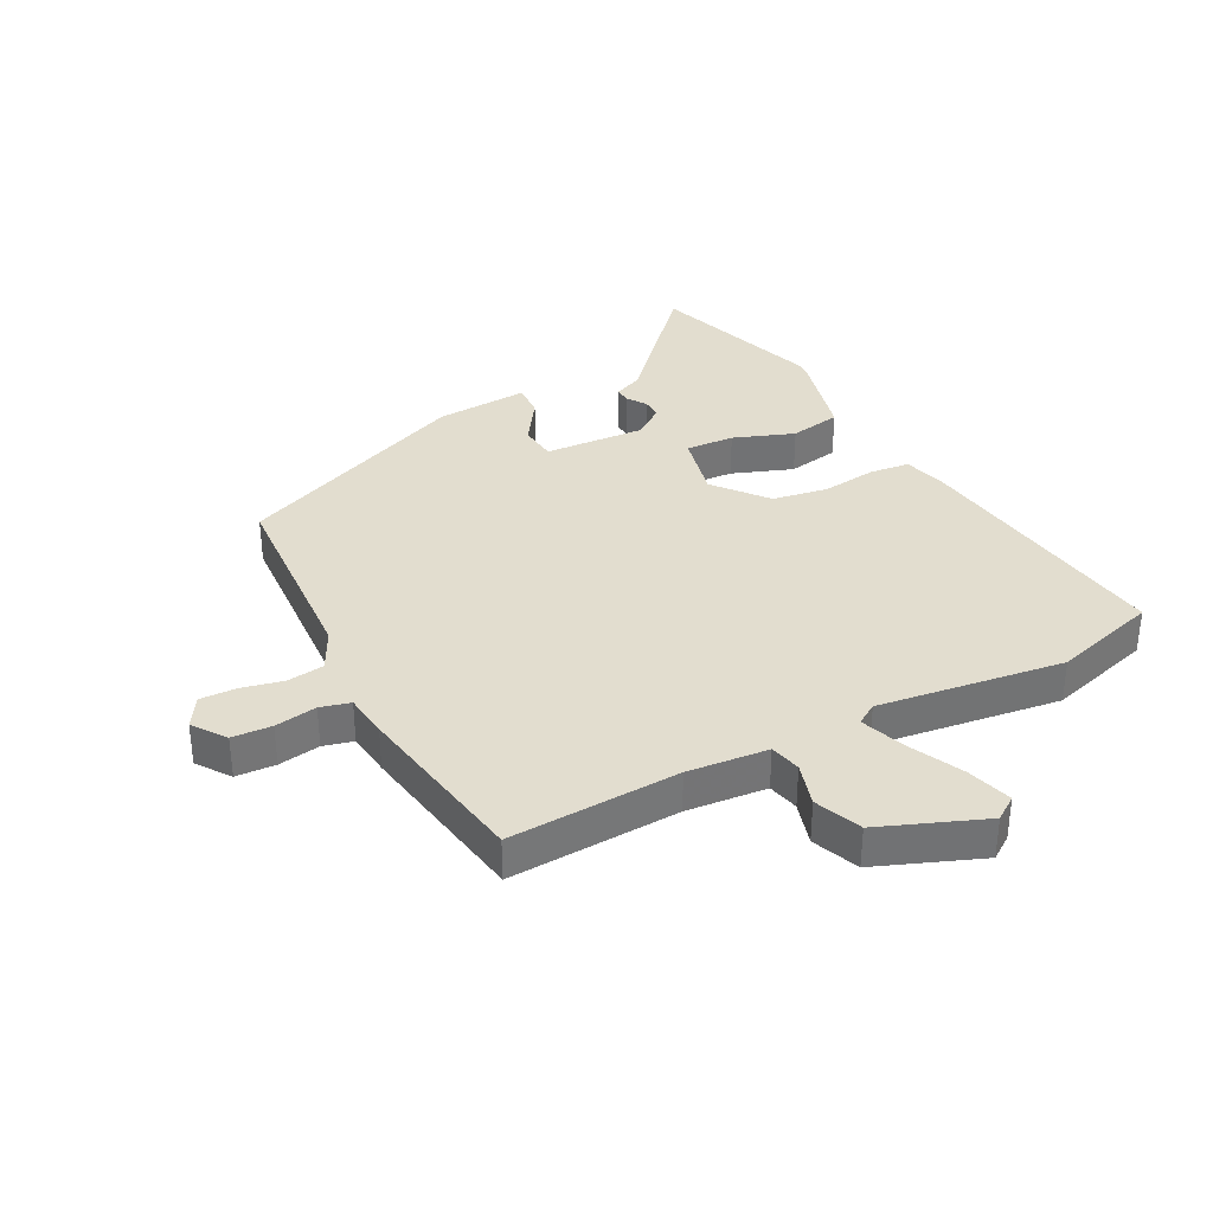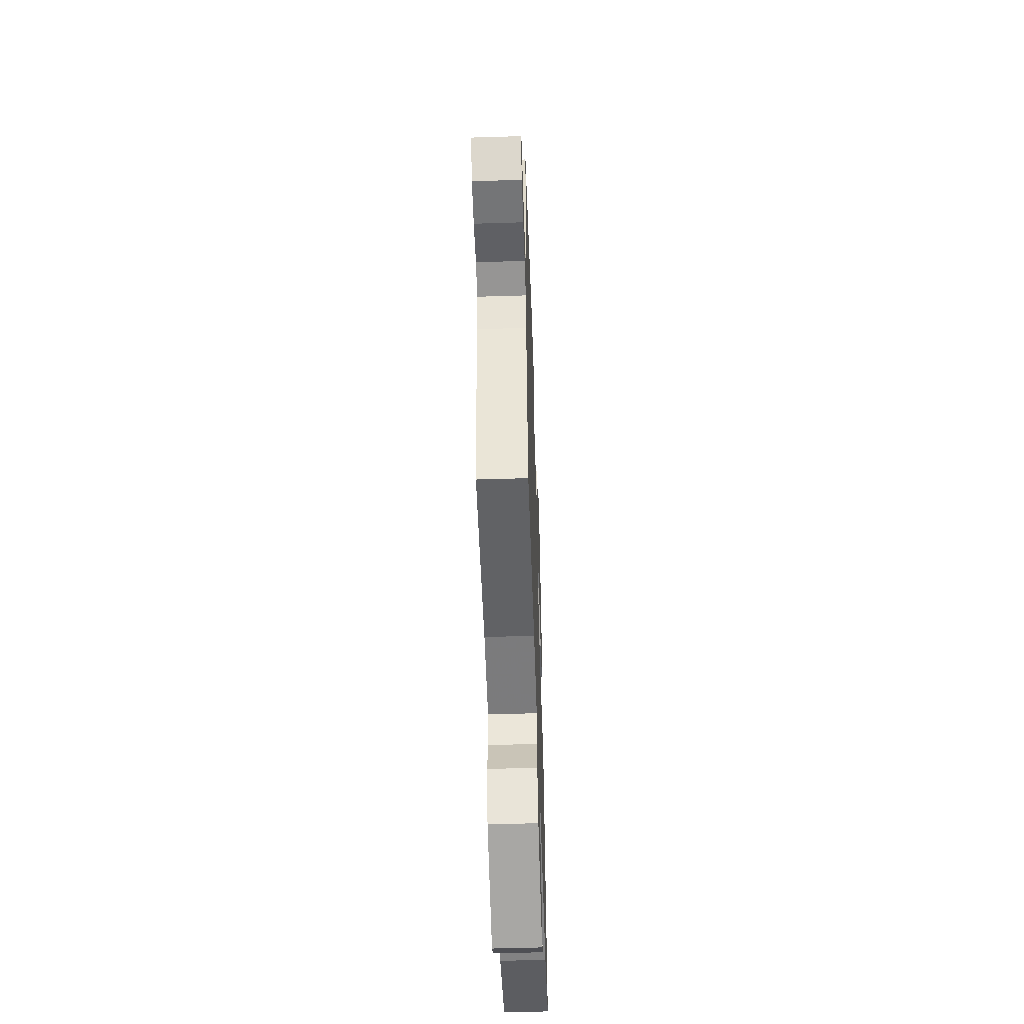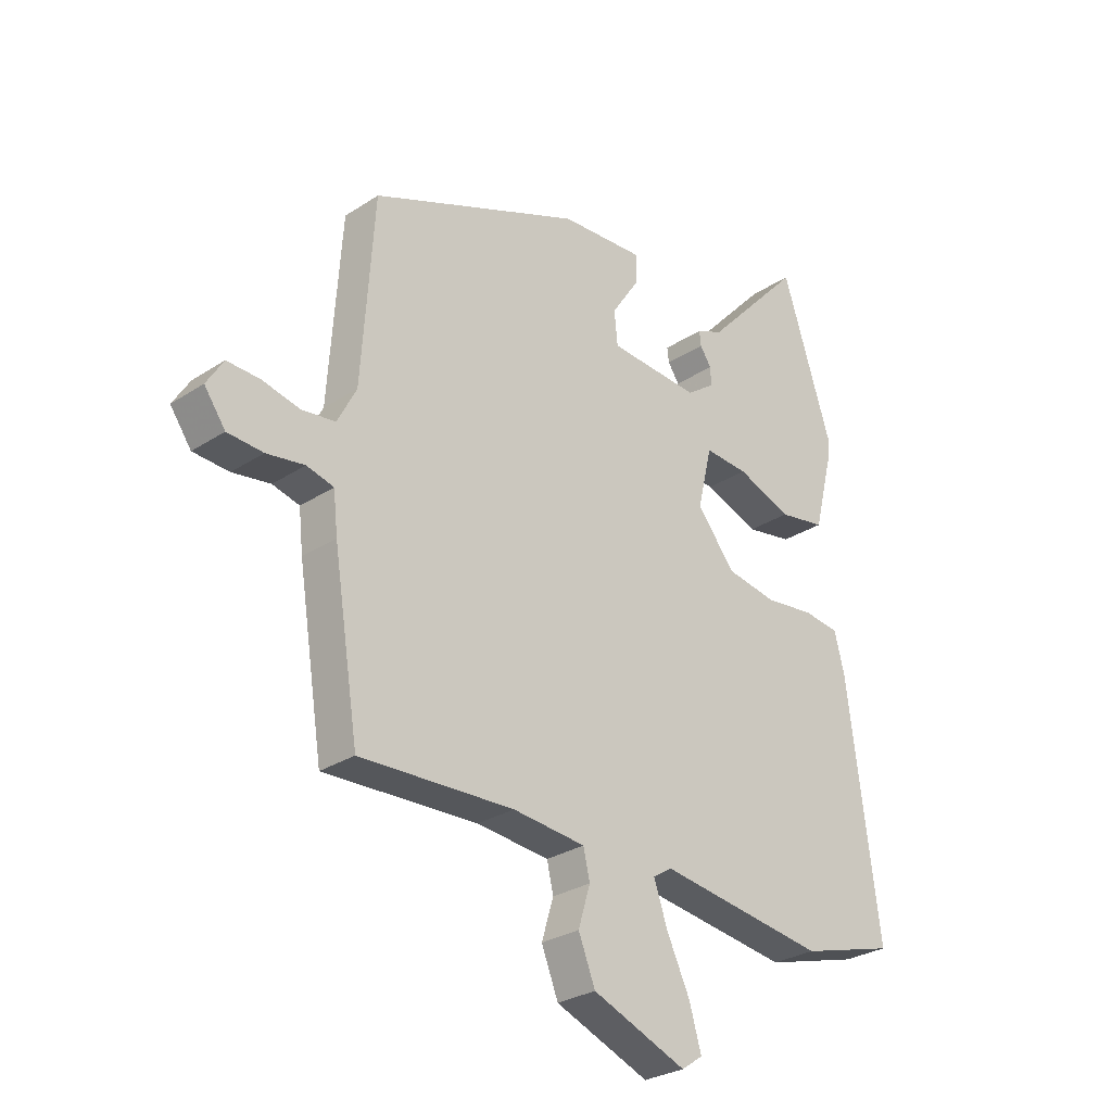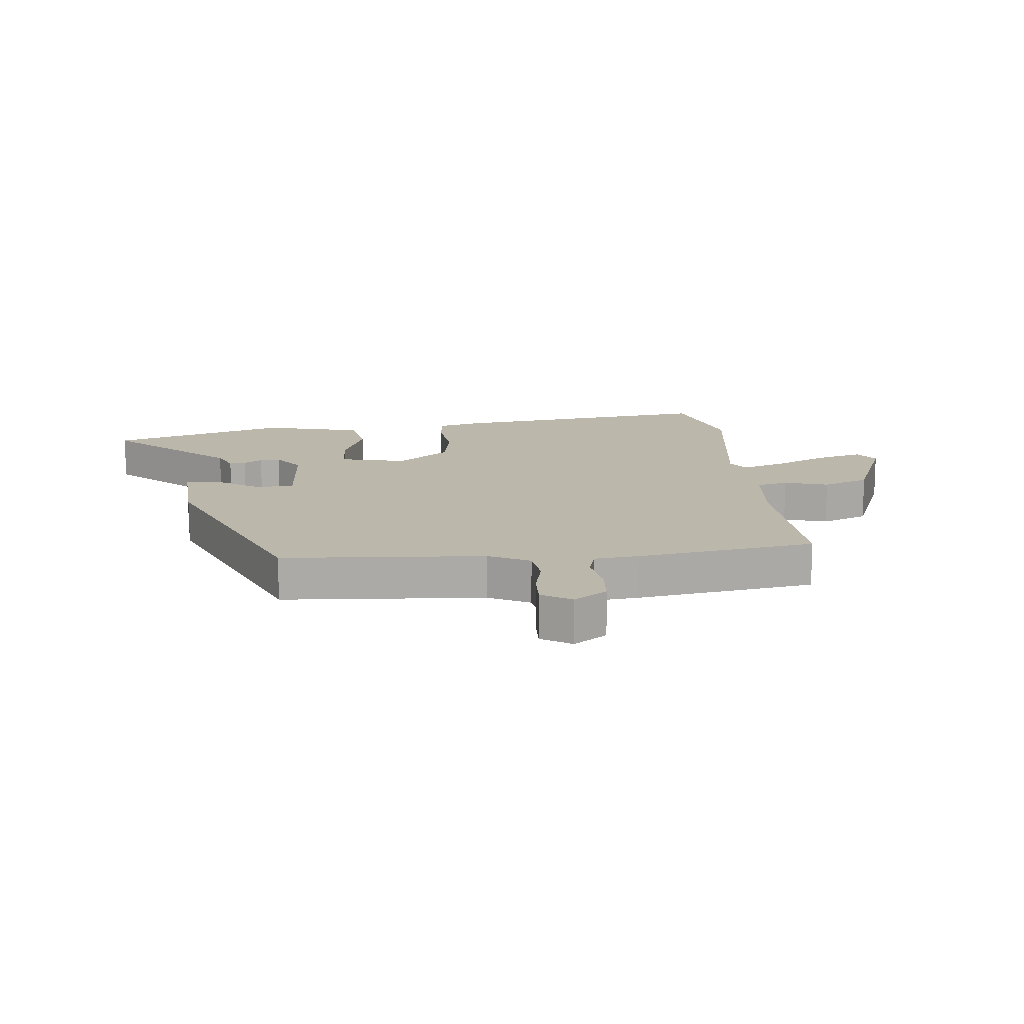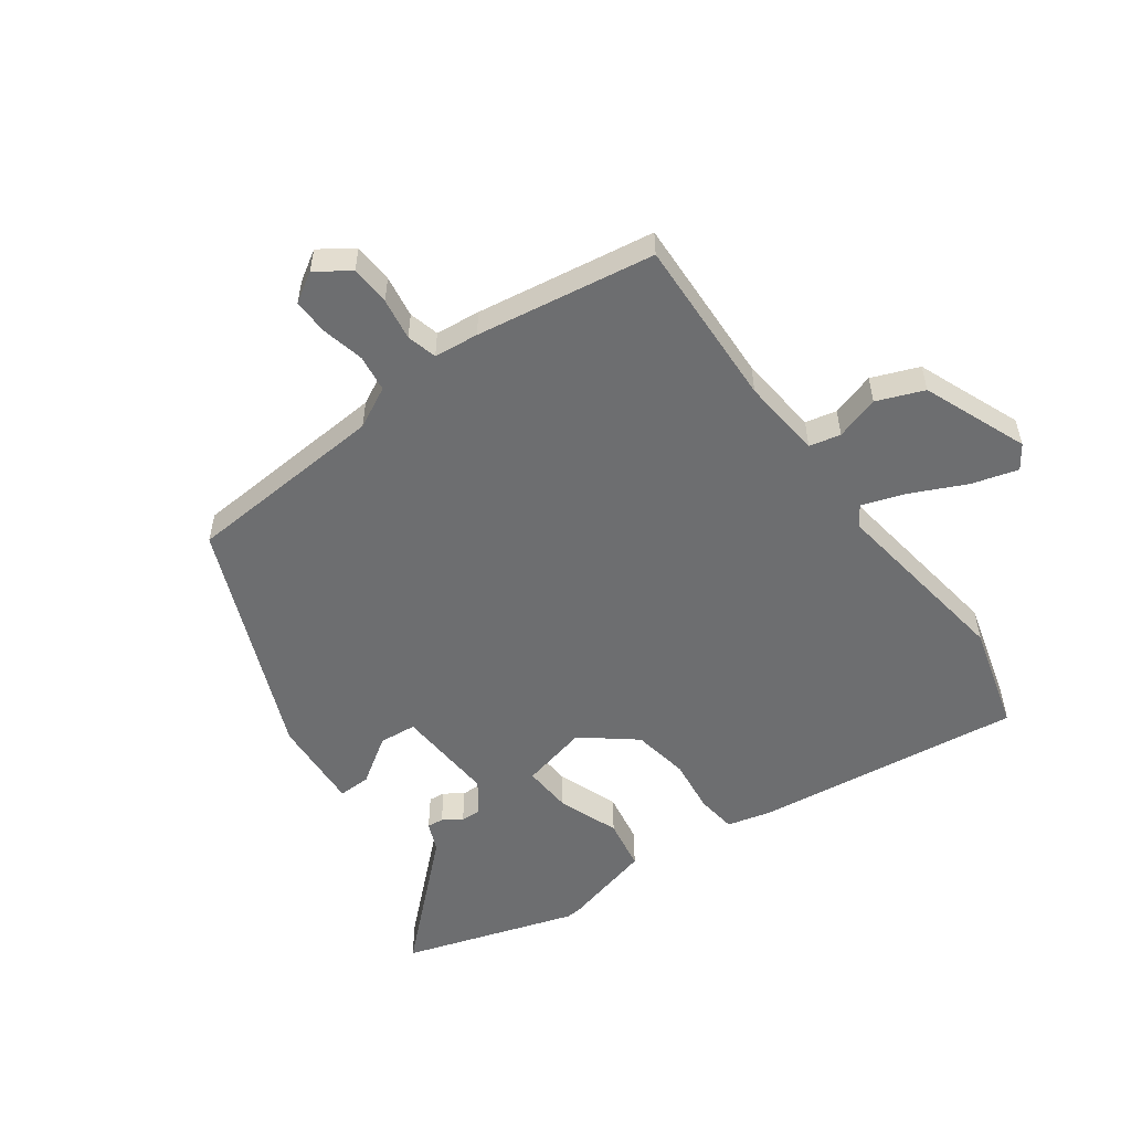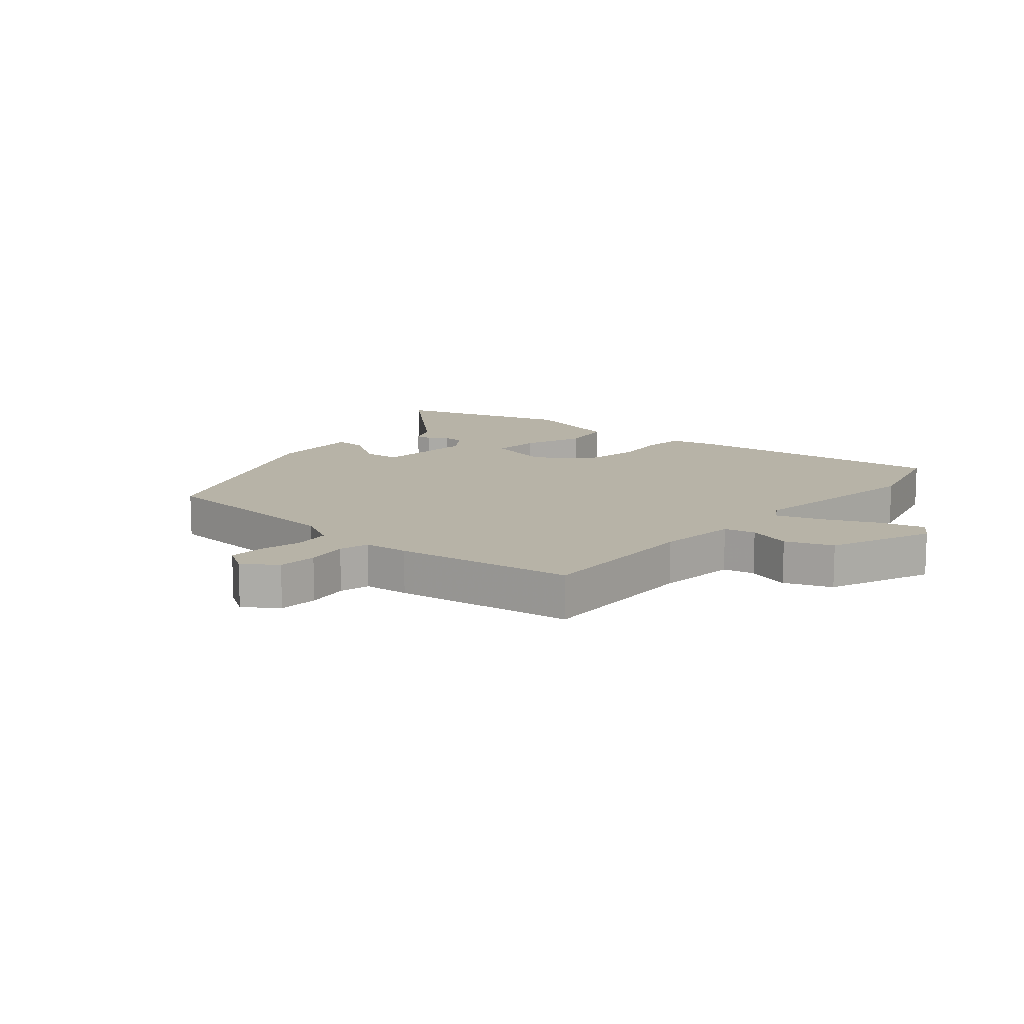
<metadata>
{"format":"obj","ext":"obj","renderer":"f3d","projection":"perspective","resolution":1024,"background":"white","views":[{"elev":35.0,"azim":152.1,"up":"+Y"},{"elev":-53.0,"azim":91.9,"up":"+Z"},{"elev":-28.5,"azim":134.5,"up":"+Z"},{"elev":14.2,"azim":84.2,"up":"+Y"},{"elev":-54.3,"azim":126.1,"up":"+Y"},{"elev":12.6,"azim":131.1,"up":"+Y"}]}
</metadata>
<code>
v 0.485 0.07 0.38
v 0.508 0.07 0.044
v 0.543 0.07 -0.024
v 0.605 0.07 -0.032
v 0.675 0.07 -0.016
v 0.735 0.07 -0.014
v 0.766 0.07 -0.064
v 0.727 0.07 -0.119
v 0.661 0.07 -0.123
v 0.591 0.07 -0.112
v 0.541 0.07 -0.125
v 0.533 0.07 -0.199
v 0.486 0.07 -0.496
v 0.202 0.07 -0.484
v 0.068 0.07 -0.497
v 0.056 0.07 -0.549
v 0.078 0.07 -0.622
v 0.047 0.07 -0.7
v -0.126 0.07 -0.769
v -0.165 0.07 -0.742
v -0.143 0.07 -0.666
v -0.1 0.07 -0.575
v -0.075 0.07 -0.502
v -0.11 0.07 -0.48
v -0.419 0.07 -0.523
v -0.594 0.07 -0.473
v -0.536 0.07 -0.028
v -0.517 0.07 0.045
v -0.451 0.07 0.053
v -0.36 0.07 0.042
v -0.267 0.07 0.058
v -0.197 0.07 0.145
v -0.223 0.07 0.257
v -0.304 0.07 0.252
v -0.405 0.07 0.214
v -0.491 0.07 0.229
v -0.529 0.07 0.379
v -0.531 0.07 0.404
v -0.438 0.07 0.691
v -0.257 0.07 0.495
v -0.208 0.07 0.474
v -0.211 0.07 0.447
v -0.232 0.07 0.416
v -0.233 0.07 0.382
v -0.181 0.07 0.345
v -0.014 0.07 0.356
v -0.008 0.07 0.418
v -0.059 0.07 0.495
v -0.06 0.07 0.549
v 0.094 0.07 0.54
v 0.485 0 0.38
v 0.508 0 0.044
v 0.543 0 -0.024
v 0.605 0 -0.032
v 0.675 0 -0.016
v 0.735 0 -0.014
v 0.766 0 -0.064
v 0.727 0 -0.119
v 0.661 0 -0.123
v 0.591 0 -0.112
v 0.541 0 -0.125
v 0.533 0 -0.199
v 0.486 0 -0.496
v 0.202 0 -0.484
v 0.068 0 -0.497
v 0.056 0 -0.549
v 0.078 0 -0.622
v 0.047 0 -0.7
v -0.126 0 -0.769
v -0.165 0 -0.742
v -0.143 0 -0.666
v -0.1 0 -0.575
v -0.075 0 -0.502
v -0.11 0 -0.48
v -0.419 0 -0.523
v -0.594 0 -0.473
v -0.536 0 -0.028
v -0.517 0 0.045
v -0.451 0 0.053
v -0.36 0 0.042
v -0.267 0 0.058
v -0.197 0 0.145
v -0.223 0 0.257
v -0.304 0 0.252
v -0.405 0 0.214
v -0.491 0 0.229
v -0.529 0 0.379
v -0.531 0 0.404
v -0.438 0 0.691
v -0.257 0 0.495
v -0.208 0 0.474
v -0.211 0 0.447
v -0.232 0 0.416
v -0.233 0 0.382
v -0.181 0 0.345
v -0.014 0 0.356
v -0.008 0 0.418
v -0.059 0 0.495
v -0.06 0 0.549
v 0.094 0 0.54
f 50 1 2
f 49 50 2
f 48 49 2
f 47 48 2
f 46 47 2 3
f 45 46 3
f 40 41 42 43
f 40 43 44
f 39 40 44
f 38 39 44
f 37 38 44
f 36 37 44
f 35 36 44
f 34 35 44
f 33 34 44 45
f 28 29 30
f 27 28 30
f 26 27 30
f 25 26 30
f 24 25 30
f 23 24 30 31
f 20 21 22
f 19 20 22
f 18 19 22
f 17 18 22
f 16 17 22
f 15 16 22 23
f 23 31 32
f 15 23 32
f 14 15 32
f 33 45 3
f 32 33 3
f 14 32 3
f 13 14 3
f 12 13 3
f 11 12 3
f 8 9 10
f 7 8 10
f 6 7 10
f 5 6 10
f 4 5 10
f 3 4 10 11
f 52 51 100
f 52 100 99
f 52 99 98
f 52 98 97
f 53 52 97 96
f 53 96 95
f 93 92 91 90
f 94 93 90
f 94 90 89
f 94 89 88
f 94 88 87
f 94 87 86
f 94 86 85
f 94 85 84
f 95 94 84 83
f 80 79 78
f 80 78 77
f 80 77 76
f 80 76 75
f 80 75 74
f 81 80 74 73
f 72 71 70
f 72 70 69
f 72 69 68
f 72 68 67
f 72 67 66
f 73 72 66 65
f 82 81 73
f 82 73 65
f 82 65 64
f 53 95 83
f 53 83 82
f 53 82 64
f 53 64 63
f 53 63 62
f 53 62 61
f 60 59 58
f 60 58 57
f 60 57 56
f 60 56 55
f 60 55 54
f 61 60 54 53
f 1 51 52 2
f 2 52 53 3
f 3 53 54 4
f 4 54 55 5
f 5 55 56 6
f 6 56 57 7
f 7 57 58 8
f 8 58 59 9
f 9 59 60 10
f 10 60 61 11
f 11 61 62 12
f 12 62 63 13
f 13 63 64 14
f 14 64 65 15
f 15 65 66 16
f 16 66 67 17
f 17 67 68 18
f 18 68 69 19
f 19 69 70 20
f 20 70 71 21
f 21 71 72 22
f 22 72 73 23
f 23 73 74 24
f 24 74 75 25
f 25 75 76 26
f 26 76 77 27
f 27 77 78 28
f 28 78 79 29
f 29 79 80 30
f 30 80 81 31
f 31 81 82 32
f 32 82 83 33
f 33 83 84 34
f 34 84 85 35
f 35 85 86 36
f 36 86 87 37
f 37 87 88 38
f 38 88 89 39
f 39 89 90 40
f 40 90 91 41
f 41 91 92 42
f 42 92 93 43
f 43 93 94 44
f 44 94 95 45
f 45 95 96 46
f 46 96 97 47
f 47 97 98 48
f 48 98 99 49
f 49 99 100 50
f 50 100 51 1

</code>
